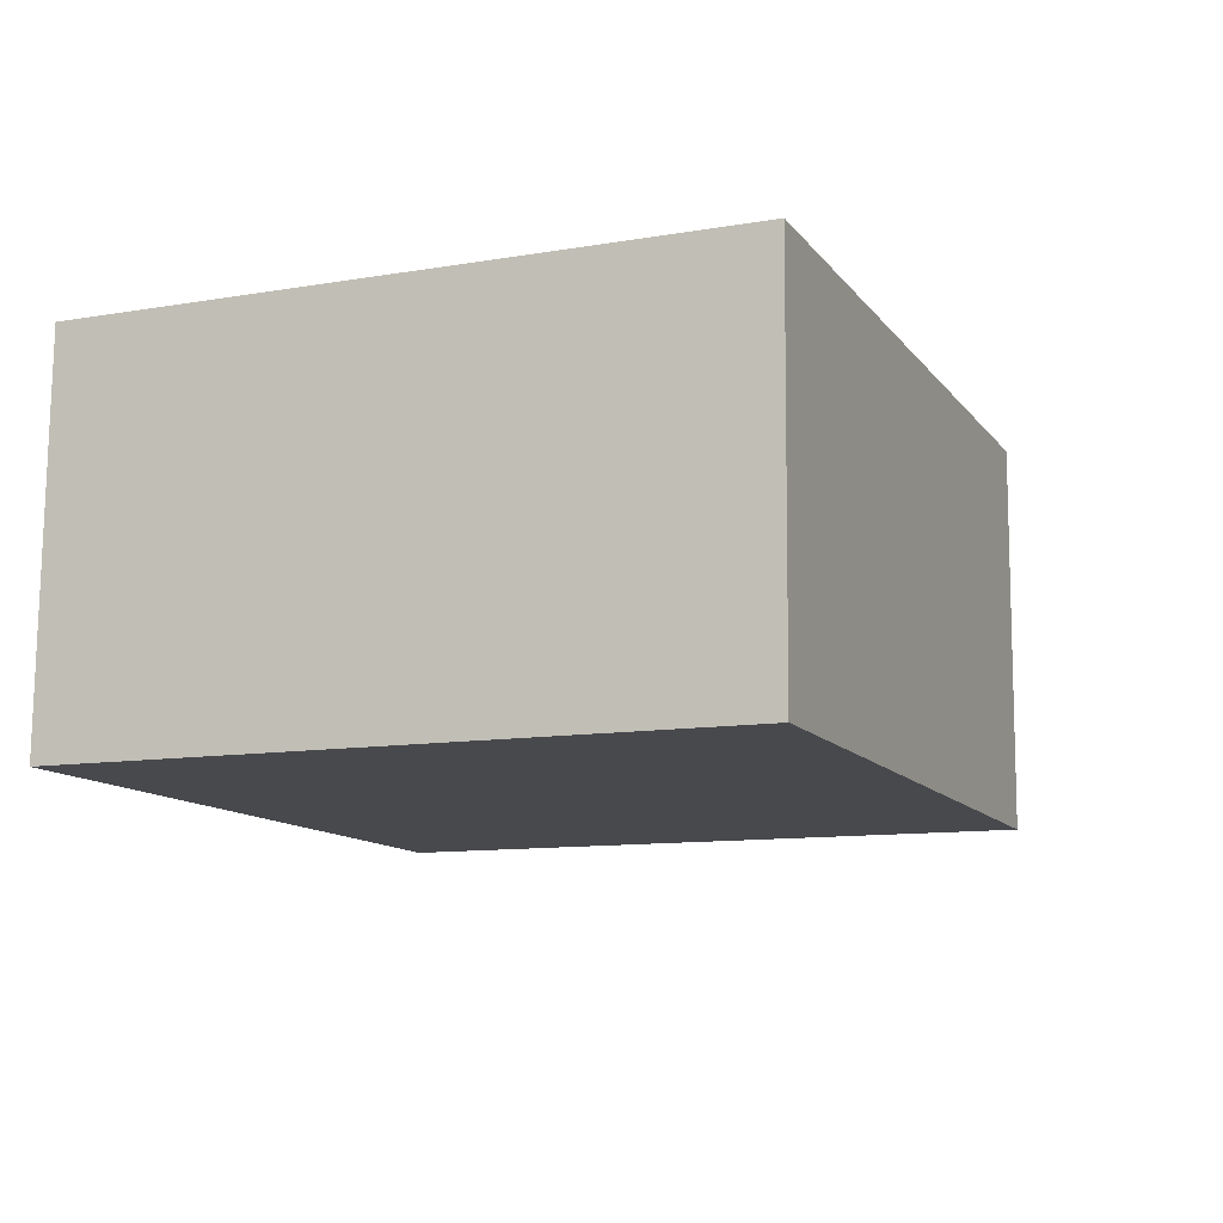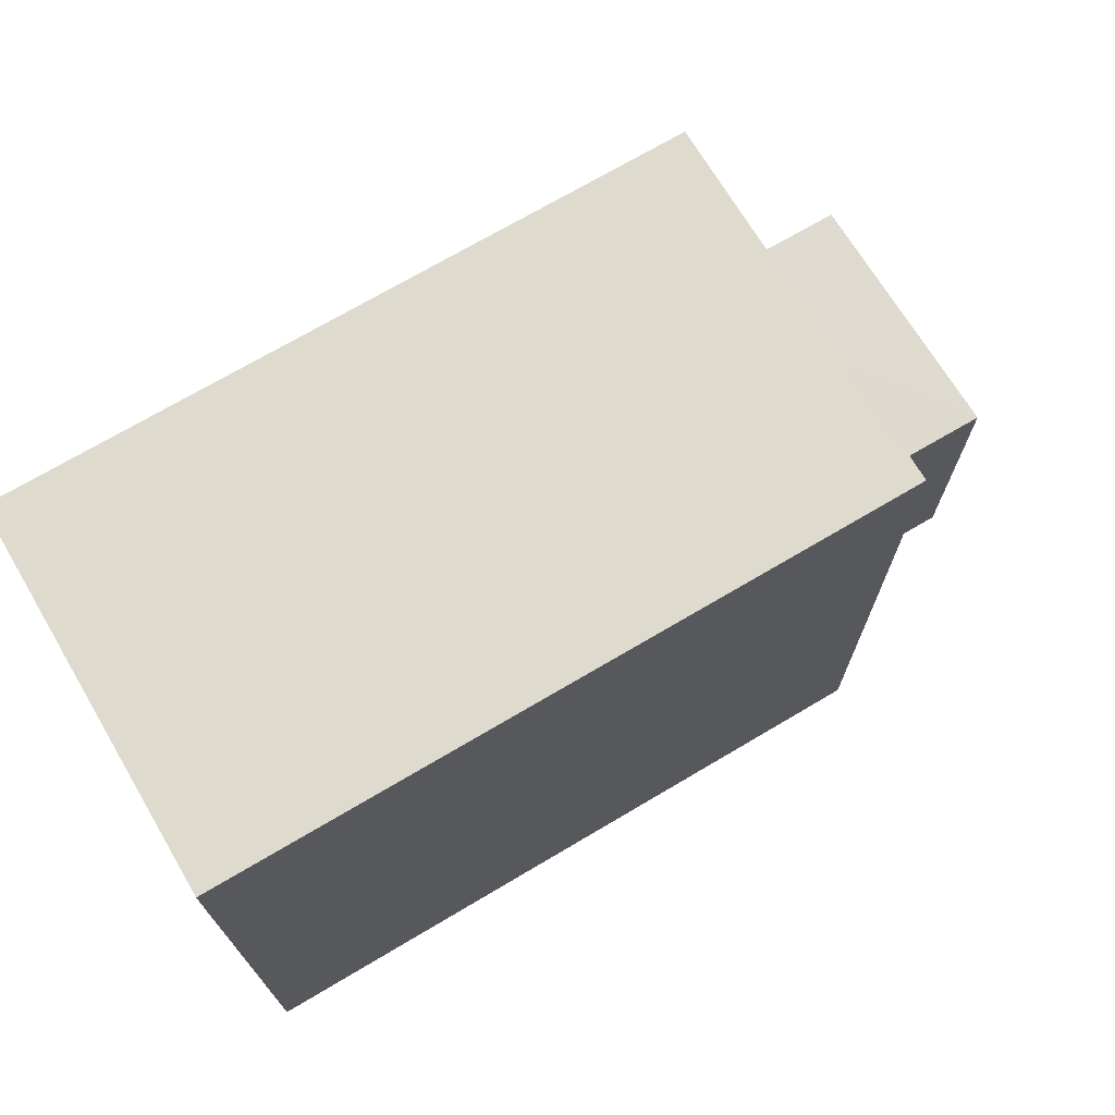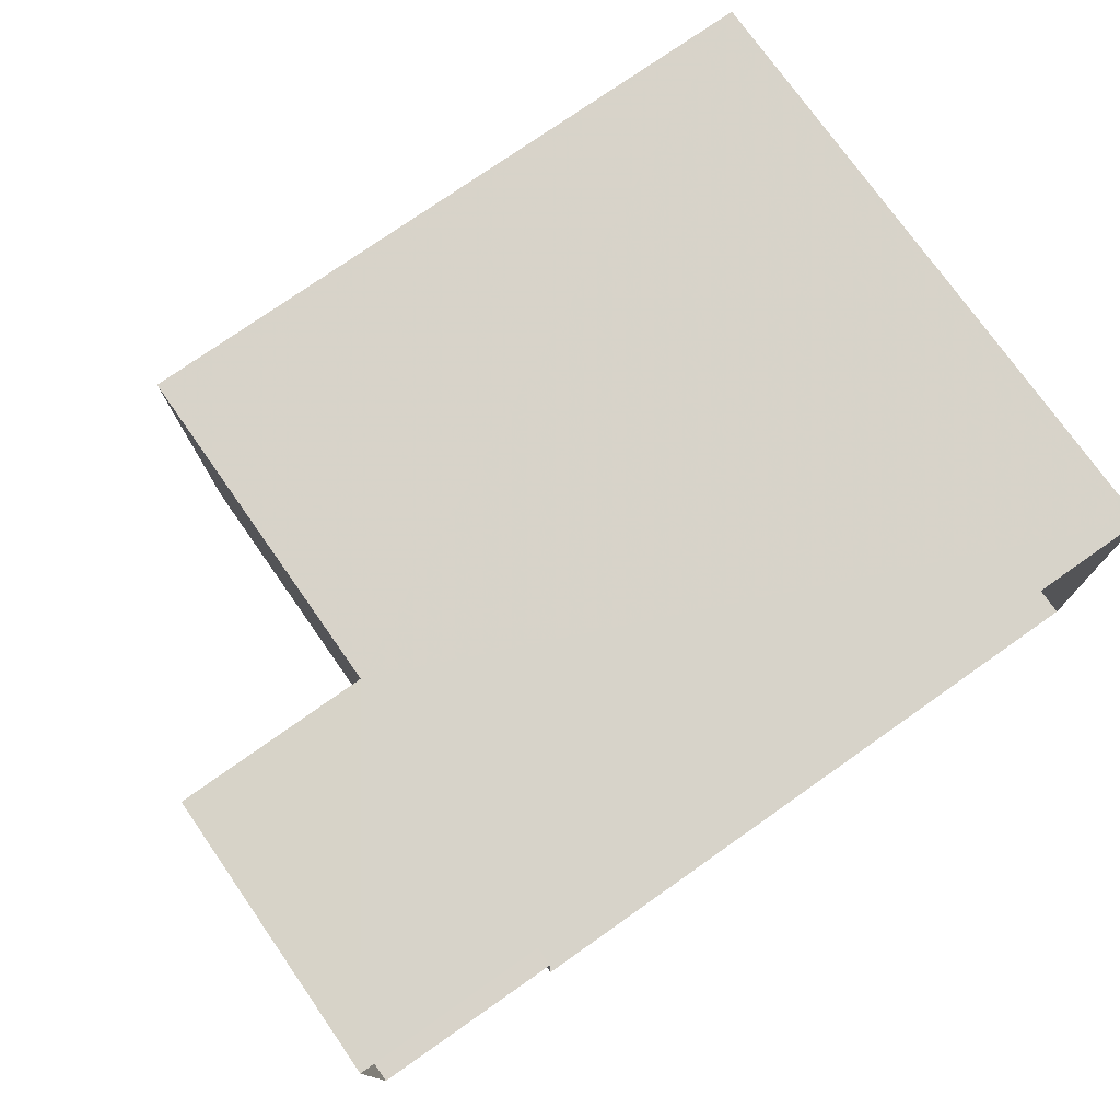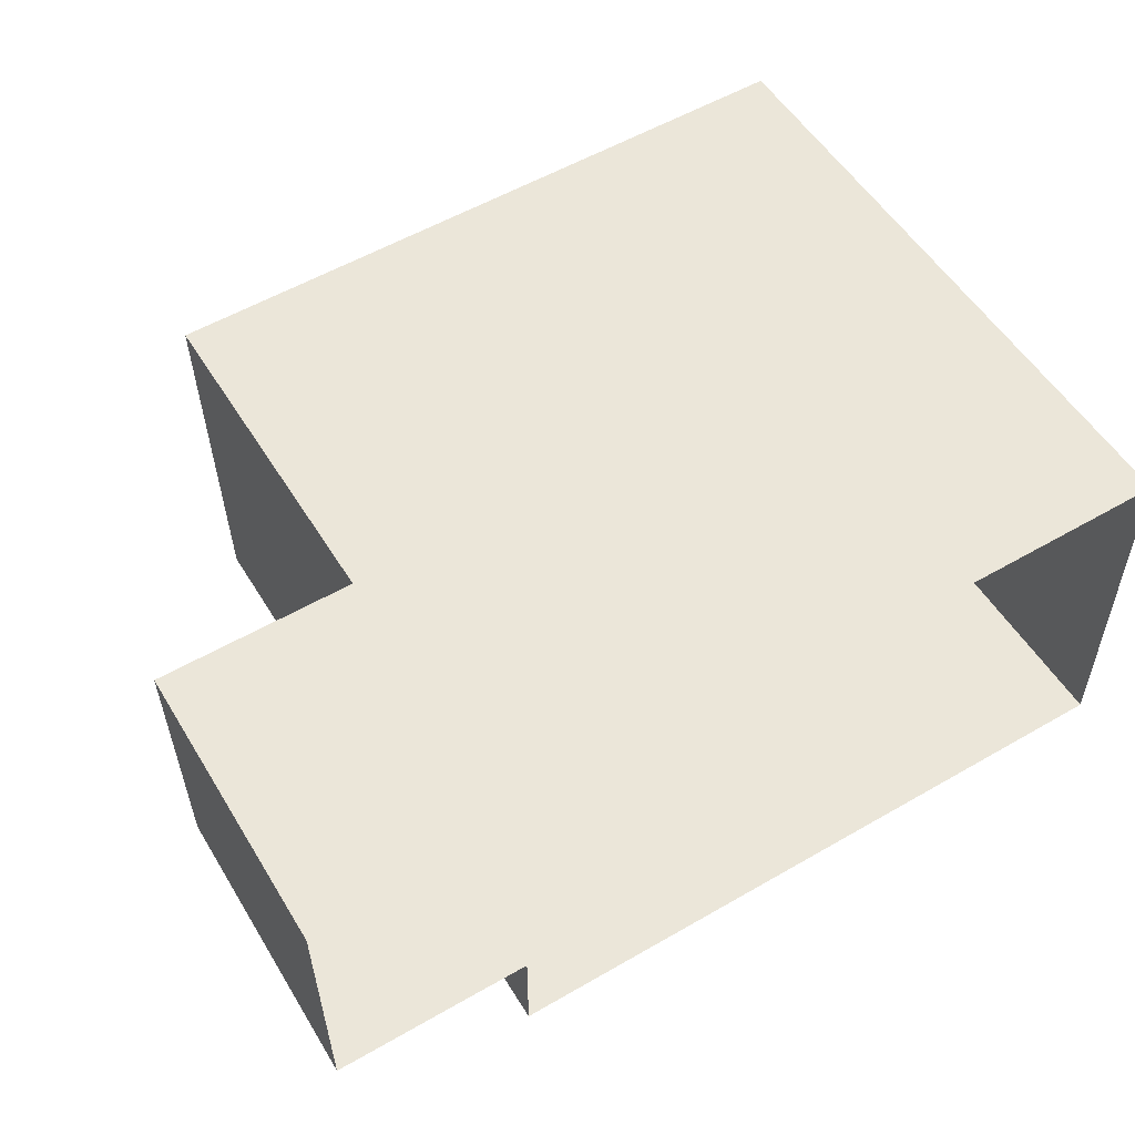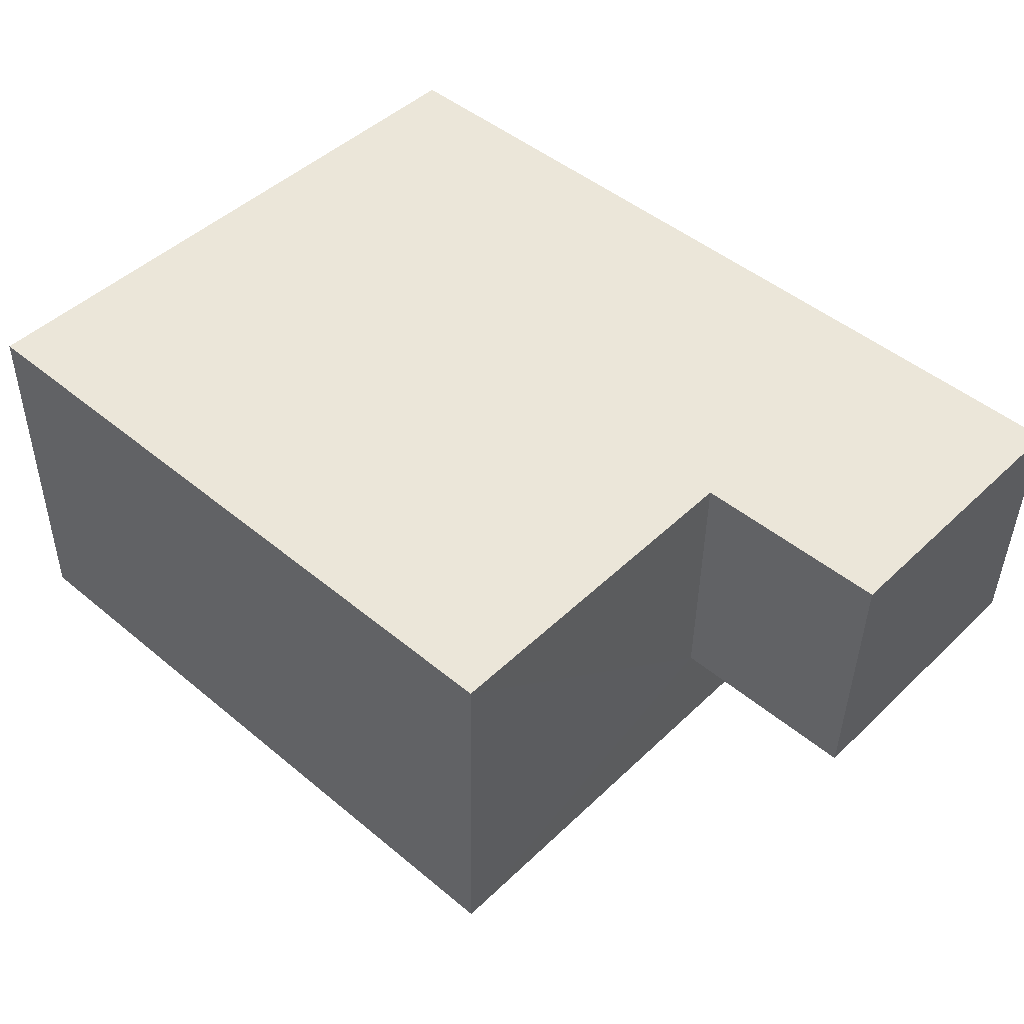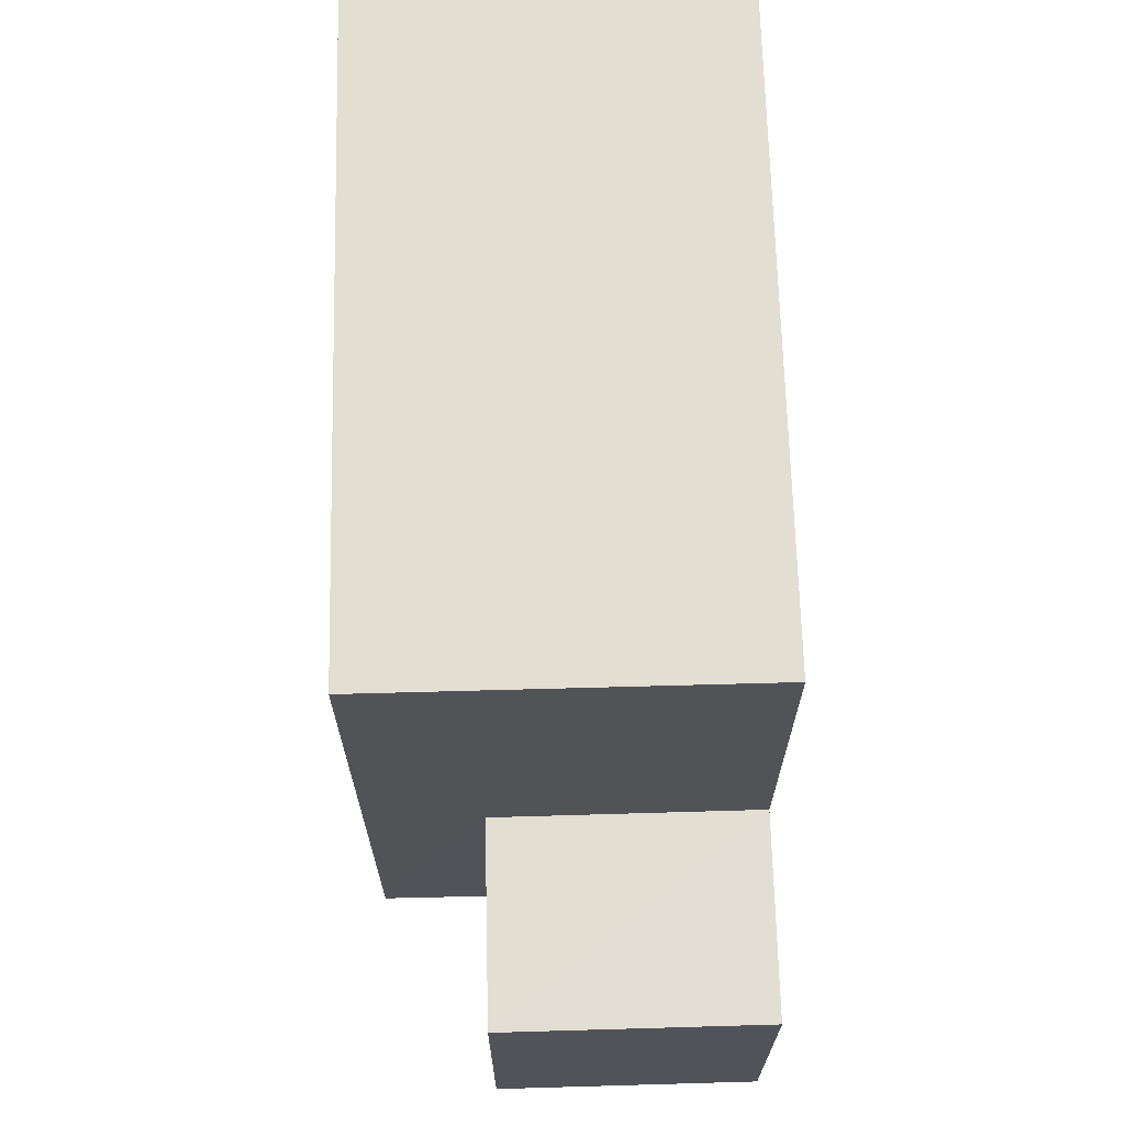
<metadata>
{"format":"obj","ext":"obj","renderer":"f3d","projection":"perspective","resolution":1024,"background":"white","views":[{"elev":-10.8,"azim":-67.1,"up":"+Y"},{"elev":71.1,"azim":-31.9,"up":"+Z"},{"elev":74.9,"azim":145.0,"up":"+Y"},{"elev":54.0,"azim":149.0,"up":"+Y"},{"elev":46.3,"azim":42.7,"up":"+Y"},{"elev":67.7,"azim":87.4,"up":"+Z"}]}
</metadata>
<code>
v -3.732e+05 -1.043e+05 26.63
v -3.732e+05 -1.043e+05 26.63
v -3.732e+05 -1.043e+05 26.63
v -3.732e+05 -1.043e+05 26.63
v -3.732e+05 -1.043e+05 26.63
v -3.732e+05 -1.043e+05 26.63
v -3.732e+05 -1.043e+05 34.78
v -3.732e+05 -1.043e+05 34.78
v -3.732e+05 -1.043e+05 34.78
v -3.732e+05 -1.043e+05 34.78
v -3.732e+05 -1.043e+05 30.36
v -3.732e+05 -1.043e+05 30.36
v -3.732e+05 -1.043e+05 30.36
v -3.732e+05 -1.043e+05 30.36
f 1 2 3
f 3 4 1
f 5 2 1
f 6 5 1
f 7 8 9
f 7 10 8
f 11 12 13
f 11 14 12
f 6 14 8
f 8 14 9
f 6 1 14
f 9 14 11
f 12 4 3
f 13 12 3
f 10 5 6
f 8 10 6
f 1 4 12
f 14 1 12
f 7 11 2
f 2 11 3
f 7 9 11
f 3 11 13
f 7 2 5
f 10 7 5

</code>
